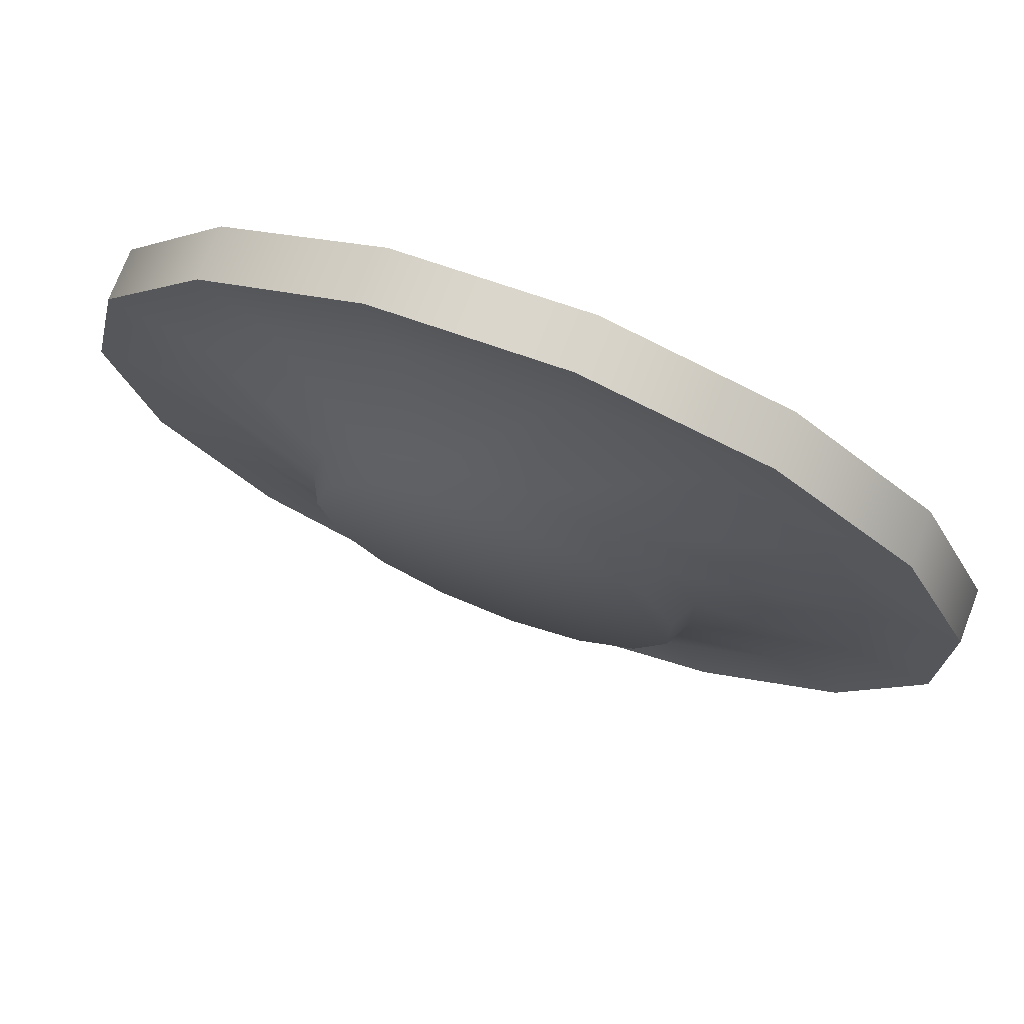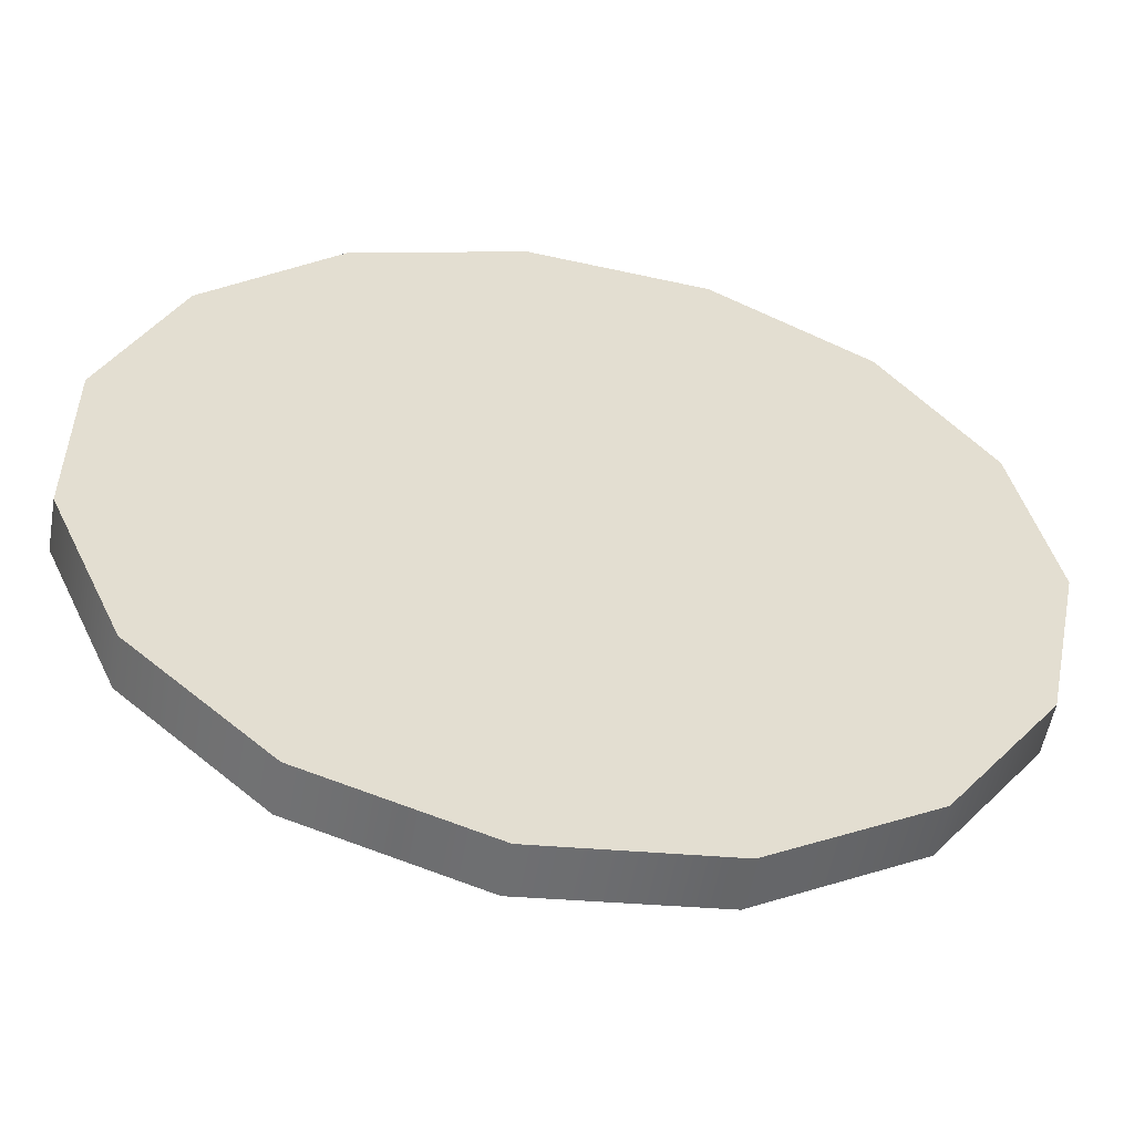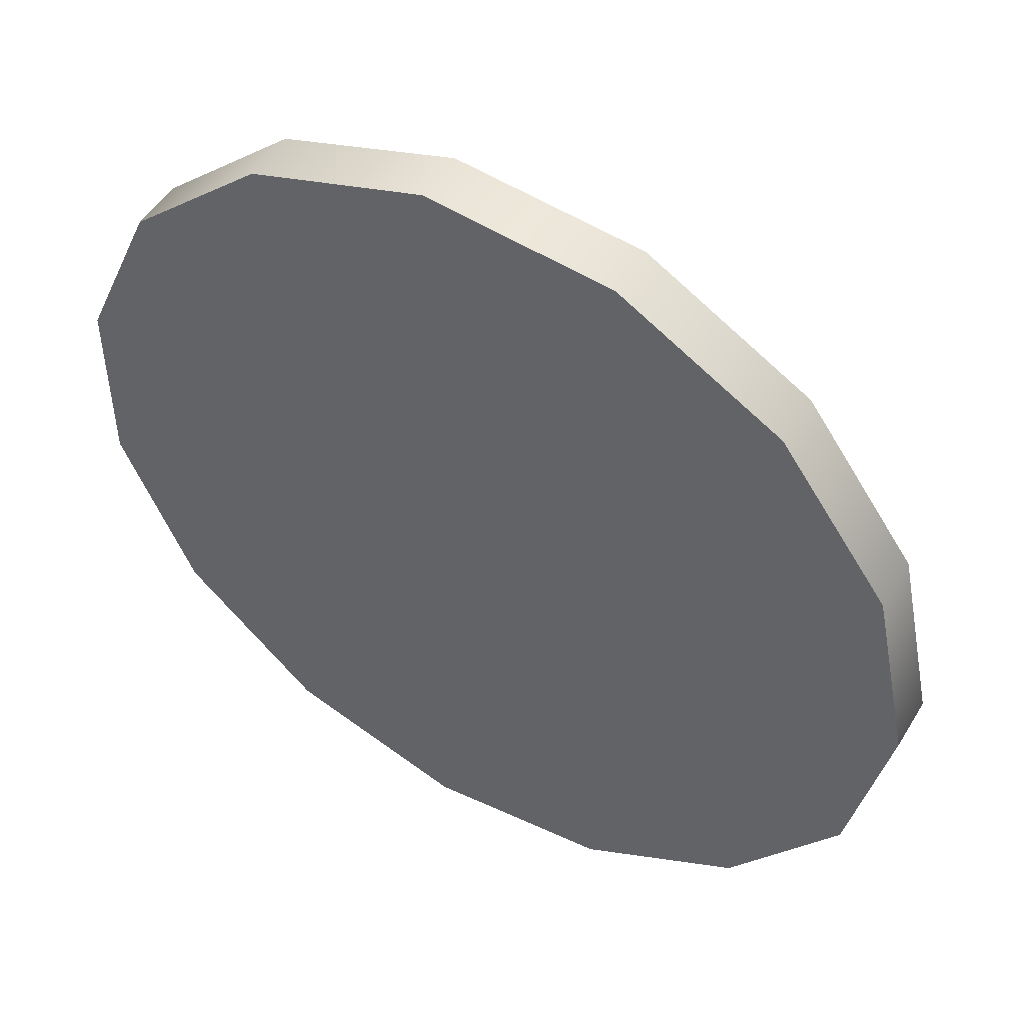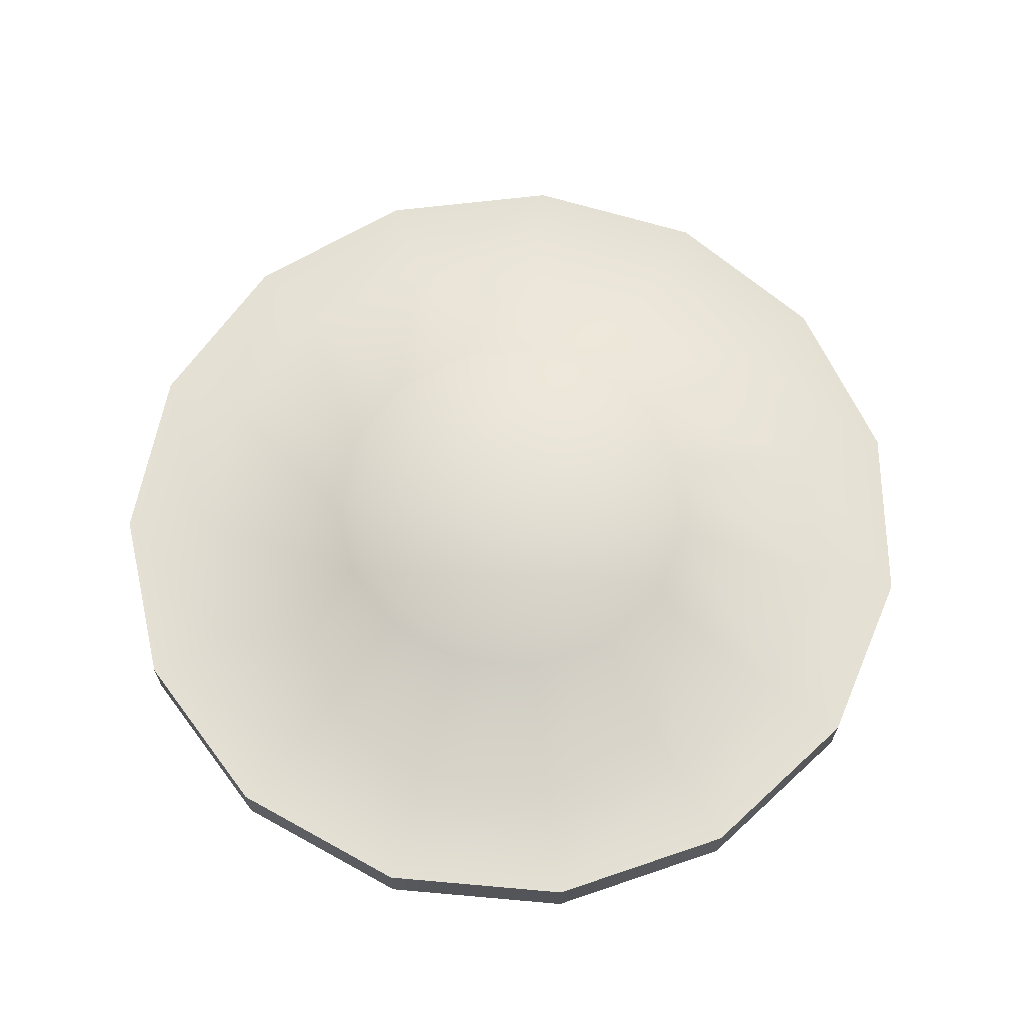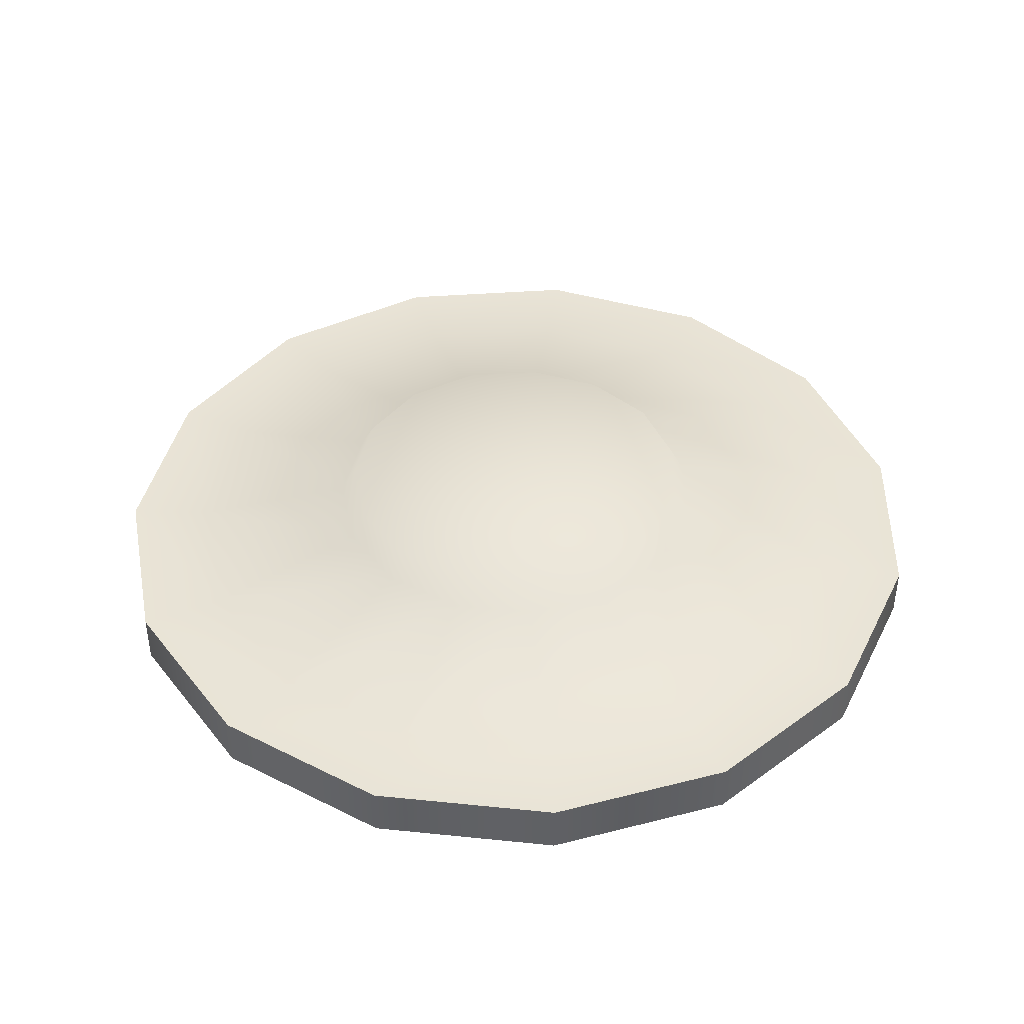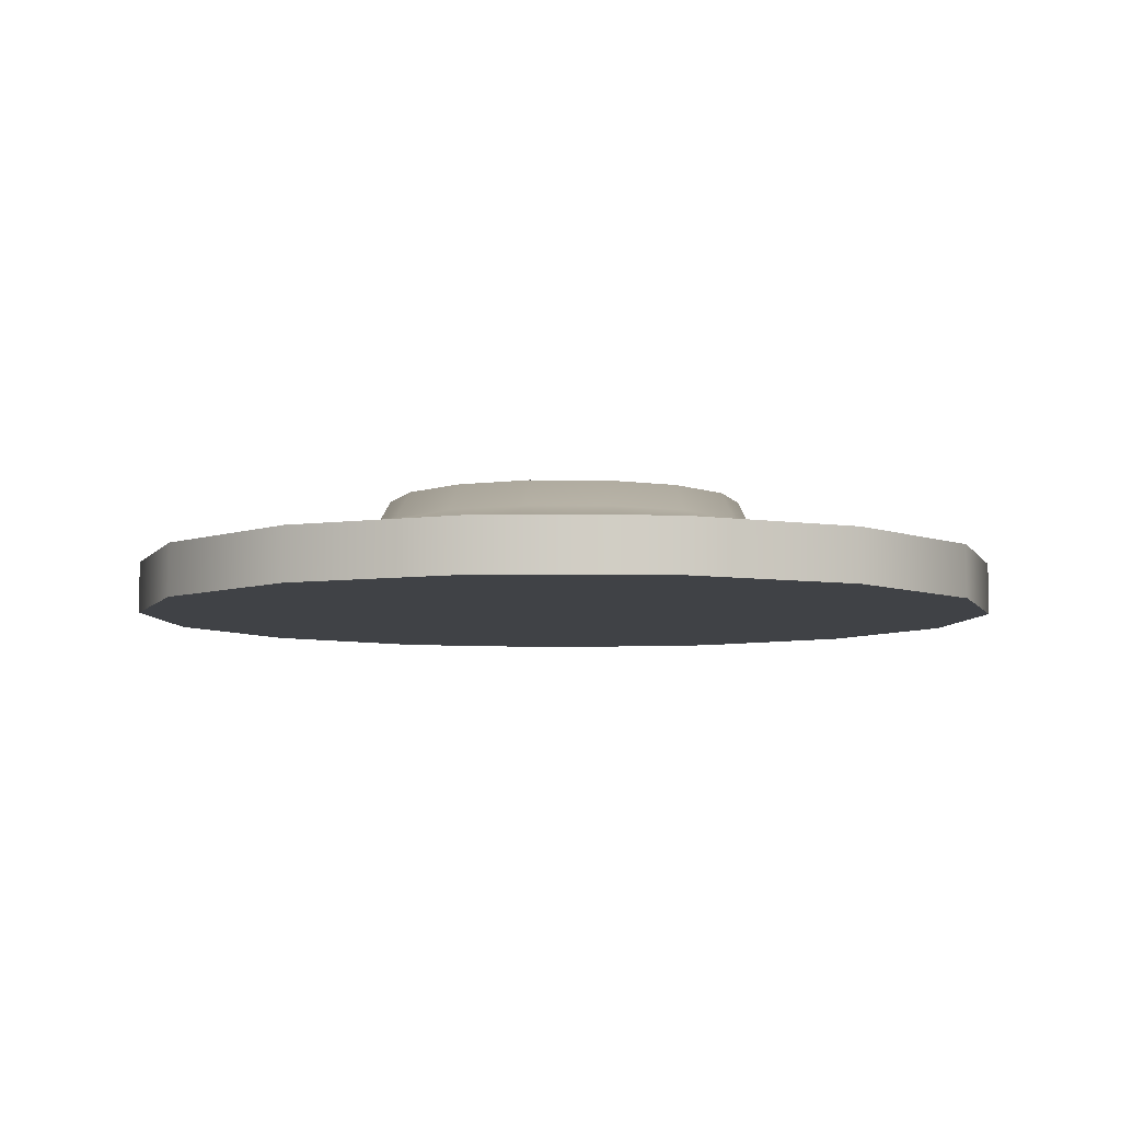
<metadata>
{"format":"obj","ext":"obj","renderer":"f3d","projection":"perspective","resolution":1024,"background":"white","views":[{"elev":73.9,"azim":-158.9,"up":"+Z"},{"elev":-54.2,"azim":-10.0,"up":"+Z"},{"elev":50.2,"azim":30.3,"up":"+Z"},{"elev":65.9,"azim":-84.9,"up":"+Y"},{"elev":42.5,"azim":157.0,"up":"+Y"},{"elev":-6.3,"azim":148.9,"up":"+Y"}]}
</metadata>
<code>
v 0.4568 0 -0.2034
v 0.3346 0 -0.3716
v 0.1545 0 -0.4755
v -0.05226 0 -0.4973
v -0.25 0 -0.433
v -0.4045 0 -0.2939
v -0.4891 0 -0.104
v -0.4891 0 0.104
v -0.4045 0 0.2939
v -0.25 0 0.433
v -0.05226 0 0.4973
v 0.1545 0 0.4755
v 0.3346 0 0.3716
v 0.4568 0 0.2034
v 0.5 0 0
v 0.9135 0 -0.4067
v 0.6691 0 -0.7431
v 0.309 0 -0.9511
v -0.1045 0 -0.9945
v -0.5 0 -0.866
v -0.809 0 -0.5878
v -0.9781 0 -0.2079
v -0.9781 0 0.2079
v -0.809 0 0.5878
v -0.5 0 0.866
v -0.1045 0 0.9945
v 0.309 0 0.9511
v 0.6691 0 0.7431
v 0.9135 0 0.4067
v 1 0 0
v 0.9135 0.1181 -0.4067
v 0.6691 0.1181 -0.7431
v 0.309 0.1181 -0.9511
v -0.1045 0.1181 -0.9945
v -0.5 0.1181 -0.866
v -0.809 0.1181 -0.5878
v -0.9781 0.1181 -0.2079
v -0.9781 0.1181 0.2079
v -0.809 0.1181 0.5878
v -0.5 0.1181 0.866
v -0.1045 0.1181 0.9945
v 0.309 0.1181 0.9511
v 0.6691 0.1181 0.7431
v 0.9135 0.1181 0.4067
v 1 0.1181 0
v 0.38 0.2706 -0.1688
v 0.2786 0.2706 -0.3084
v 0.1292 0.2706 -0.3947
v -0.04245 0.2706 -0.4127
v -0.2066 0.2706 -0.3594
v -0.3348 0.2706 -0.2439
v -0.405 0.2706 -0.08628
v -0.405 0.2706 0.08628
v -0.3348 0.2706 0.2439
v -0.2066 0.2706 0.3594
v -0.04245 0.2706 0.4127
v 0.1292 0.2706 0.3947
v 0.2786 0.2706 0.3084
v 0.38 0.2706 0.1688
v 0.4159 0.2706 0
v 0 0 0
v 0 0.2706 0
v 0.4112 0.2098 0.182
v 0.3018 0.2098 0.3325
v 0.1407 0.2098 0.4256
v -0.04438 0.2098 0.445
v -0.2213 0.2098 0.3875
v -0.3596 0.2098 0.263
v -0.4353 0.2098 0.09304
v -0.4353 0.2098 -0.09304
v -0.3596 0.2098 -0.263
v -0.2213 0.2098 -0.3875
v -0.04438 0.2098 -0.445
v 0.1407 0.2098 -0.4256
v 0.3018 0.2098 -0.3325
v 0.4112 0.2098 -0.182
v 0.4499 0.2098 0
v 0.7357 0.1181 0.3274
v 0.539 0.1181 0.5982
v 0.2491 0.1181 0.7656
v -0.08384 0.1181 0.8006
v -0.4022 0.1181 0.6971
v -0.6509 0.1181 0.4732
v -0.7871 0.1181 0.1674
v -0.7871 0.1181 -0.1674
v -0.6509 0.1181 -0.4732
v -0.4022 0.1181 -0.6971
v -0.08383 0.1181 -0.8006
v 0.2491 0.1181 -0.7656
v 0.539 0.1181 -0.5982
v 0.7357 0.1181 -0.3274
v 0.8053 0.1181 0
f 1 2 17 16
f 2 3 18 17
f 3 4 19 18
f 4 5 20 19
f 5 6 21 20
f 6 7 22 21
f 7 8 23 22
f 8 9 24 23
f 9 10 25 24
f 10 11 26 25
f 11 12 27 26
f 12 13 28 27
f 13 14 29 28
f 14 15 30 29
f 15 1 16 30
f 16 17 32 31
f 17 18 33 32
f 18 19 34 33
f 19 20 35 34
f 20 21 36 35
f 21 22 37 36
f 22 23 38 37
f 23 24 39 38
f 24 25 40 39
f 25 26 41 40
f 26 27 42 41
f 27 28 43 42
f 28 29 44 43
f 29 30 45 44
f 30 16 31 45
f 31 32 90 91
f 32 33 89 90
f 33 34 88 89
f 34 35 87 88
f 35 36 86 87
f 36 37 85 86
f 37 38 84 85
f 38 39 83 84
f 39 40 82 83
f 40 41 81 82
f 41 42 80 81
f 42 43 79 80
f 43 44 78 79
f 44 45 92 78
f 45 31 91 92
f 2 1 61
f 3 2 61
f 4 3 61
f 5 4 61
f 6 5 61
f 7 6 61
f 8 7 61
f 9 8 61
f 10 9 61
f 11 10 61
f 12 11 61
f 13 12 61
f 14 13 61
f 15 14 61
f 1 15 61
f 46 47 62
f 47 48 62
f 48 49 62
f 49 50 62
f 50 51 62
f 51 52 62
f 52 53 62
f 53 54 62
f 54 55 62
f 55 56 62
f 56 57 62
f 57 58 62
f 58 59 62
f 59 60 62
f 60 46 62
f 64 63 59 58
f 65 64 58 57
f 66 65 57 56
f 67 66 56 55
f 68 67 55 54
f 69 68 54 53
f 70 69 53 52
f 71 70 52 51
f 72 71 51 50
f 73 72 50 49
f 74 73 49 48
f 75 74 48 47
f 76 75 47 46
f 77 76 46 60
f 63 77 60 59
f 79 78 63 64
f 80 79 64 65
f 81 80 65 66
f 82 81 66 67
f 83 82 67 68
f 84 83 68 69
f 85 84 69 70
f 86 85 70 71
f 87 86 71 72
f 88 87 72 73
f 89 88 73 74
f 90 89 74 75
f 91 90 75 76
f 92 91 76 77
f 78 92 77 63

</code>
